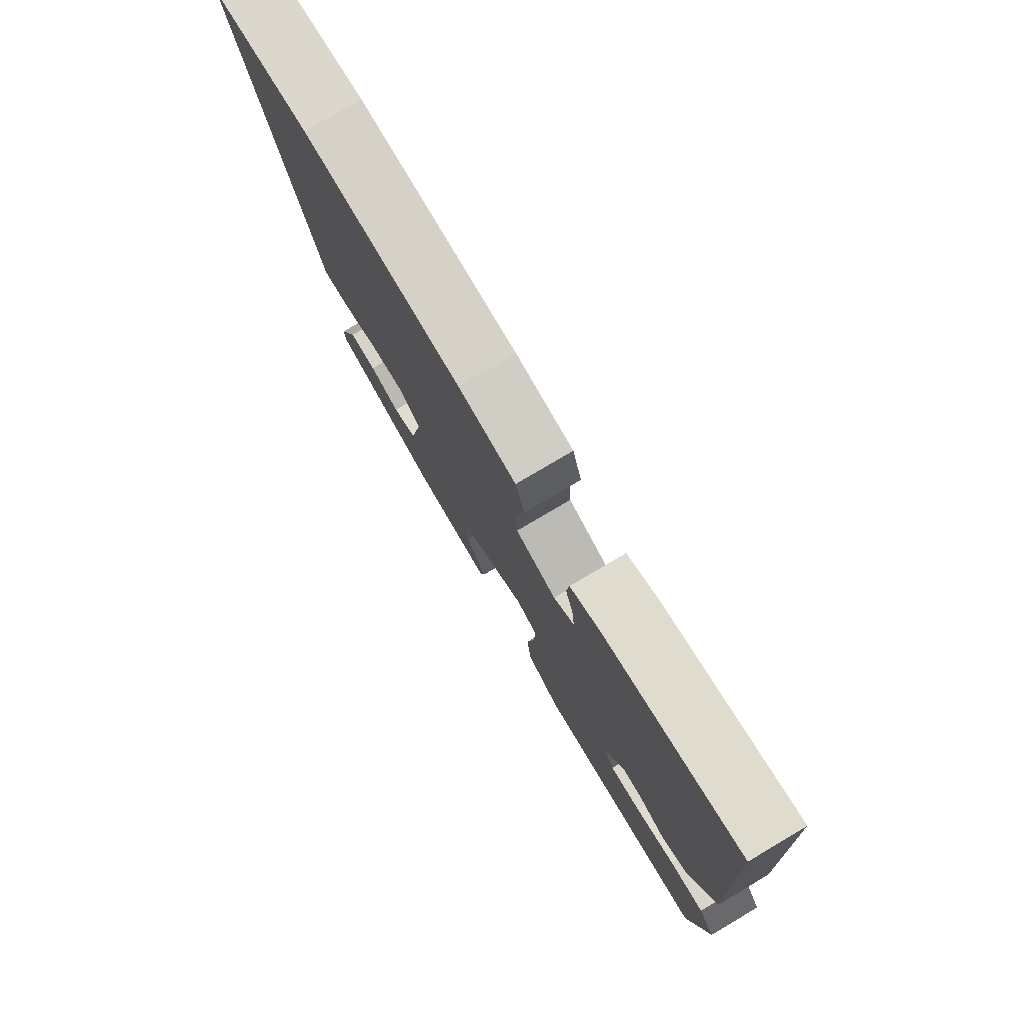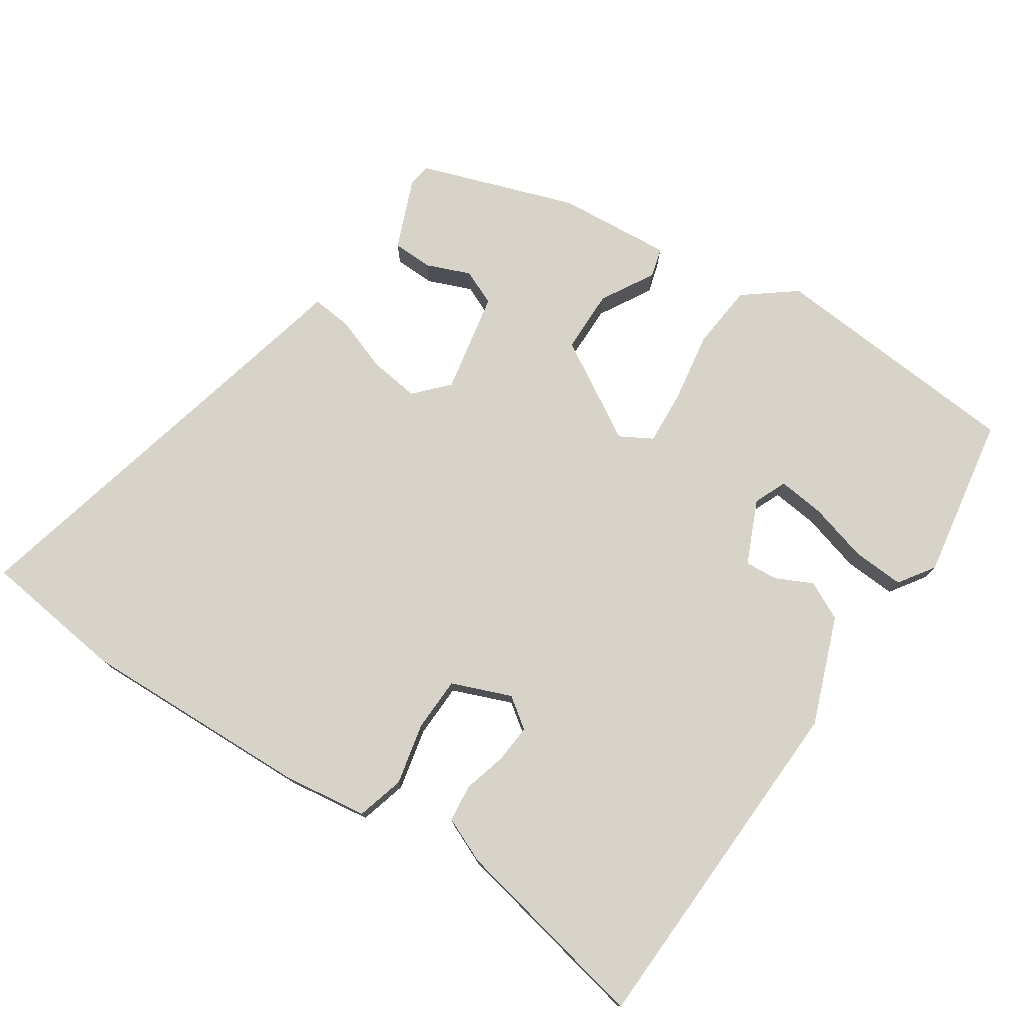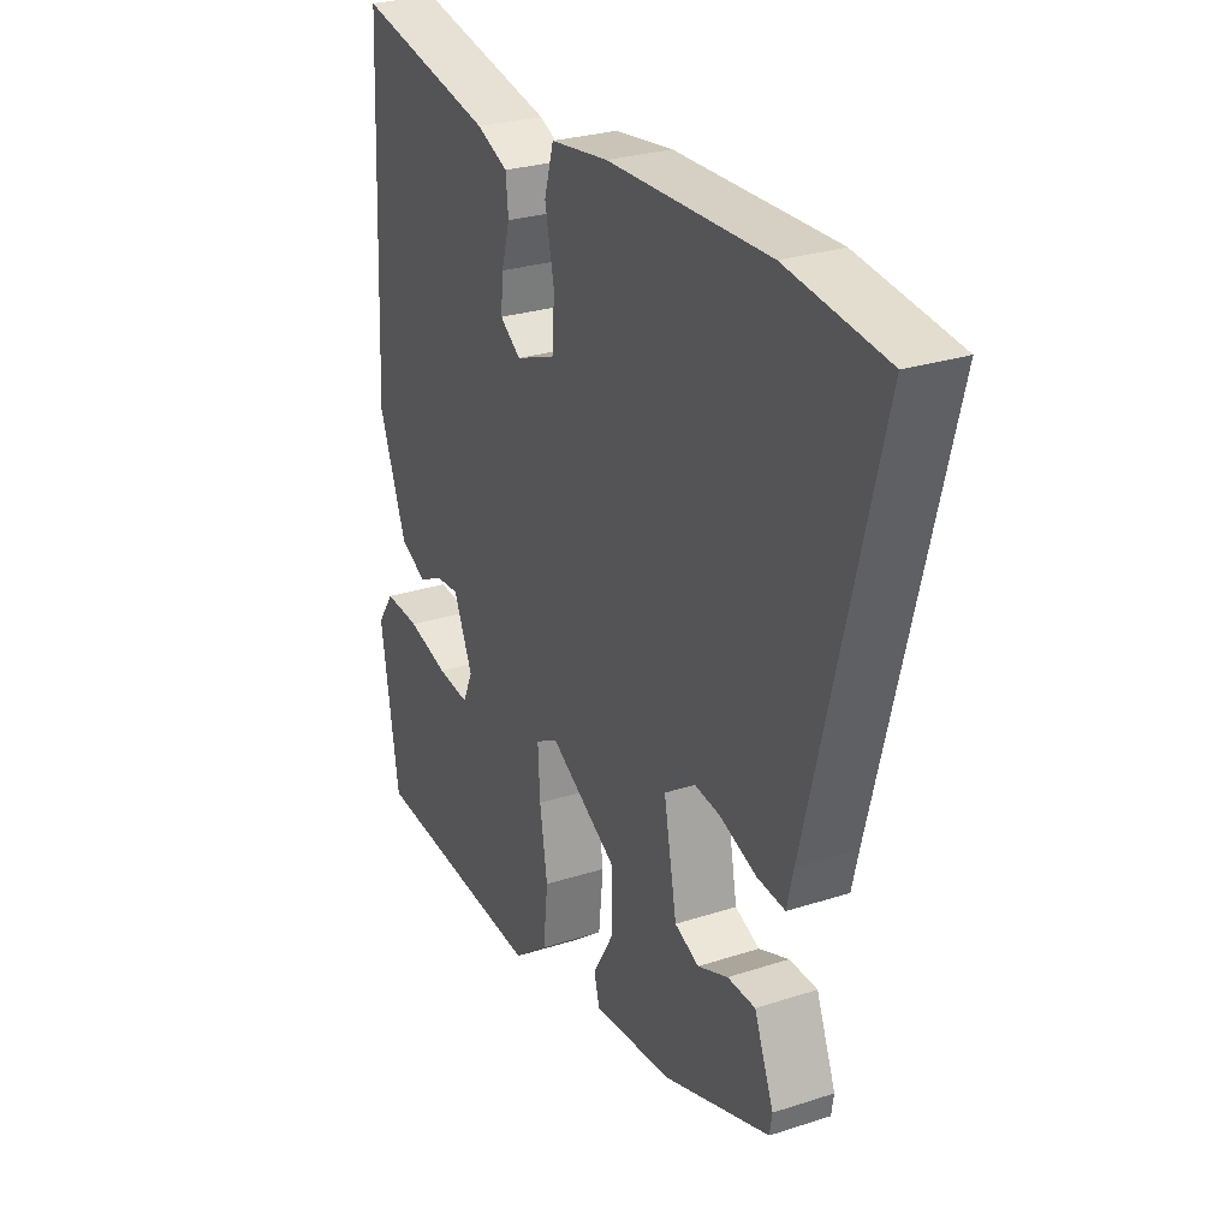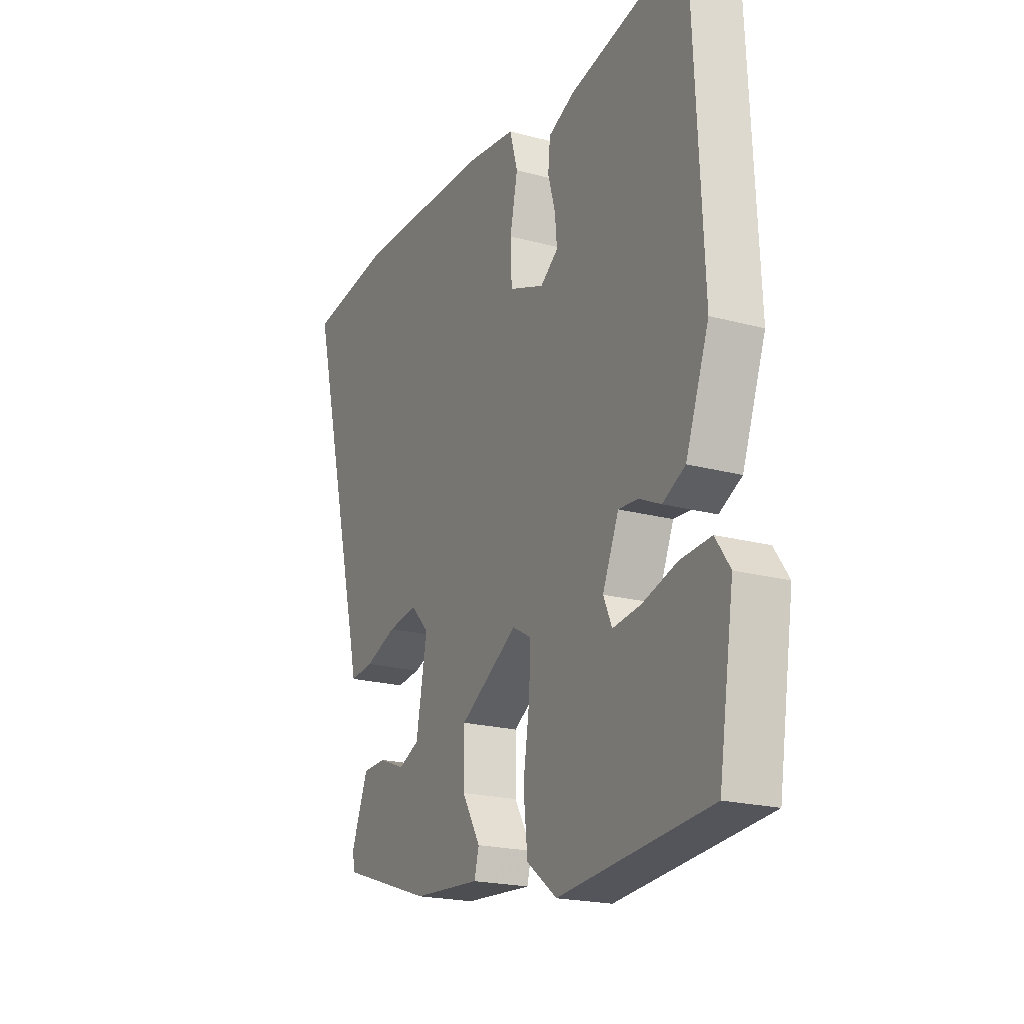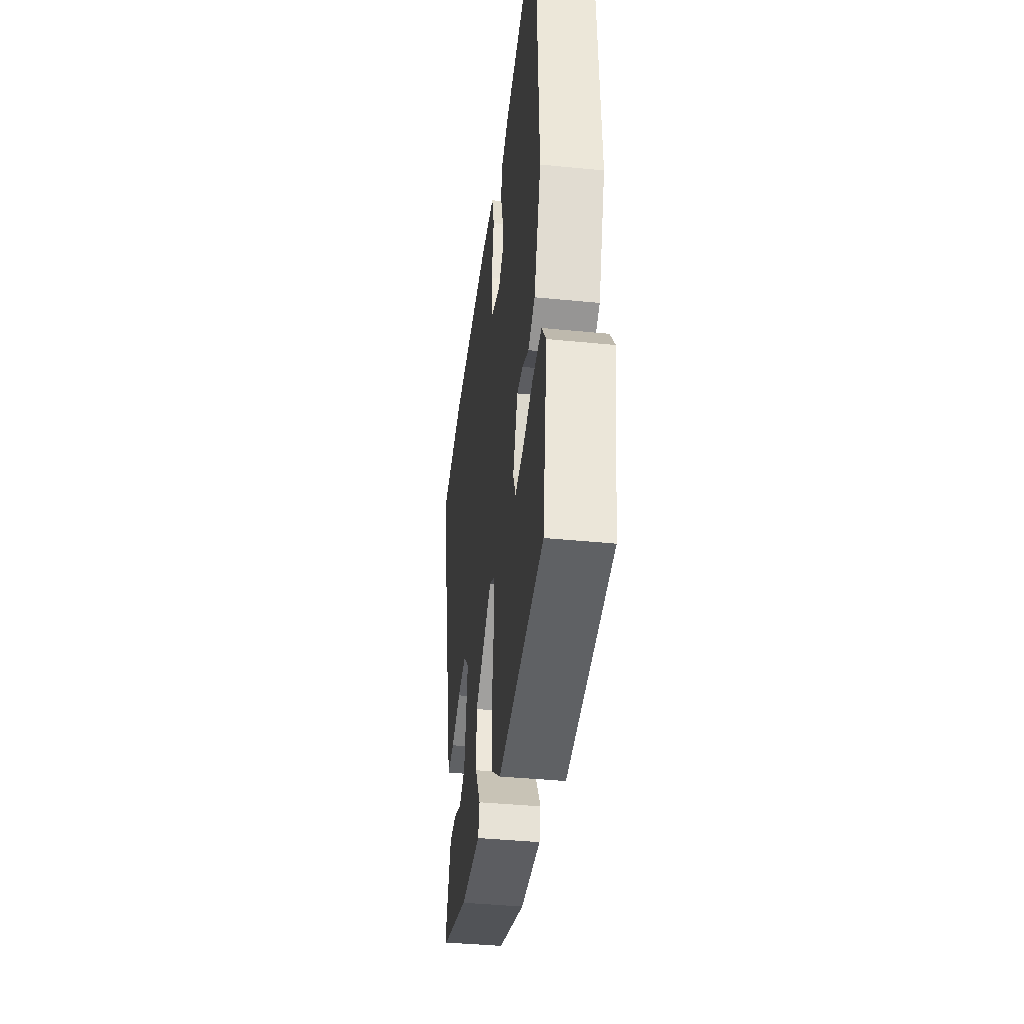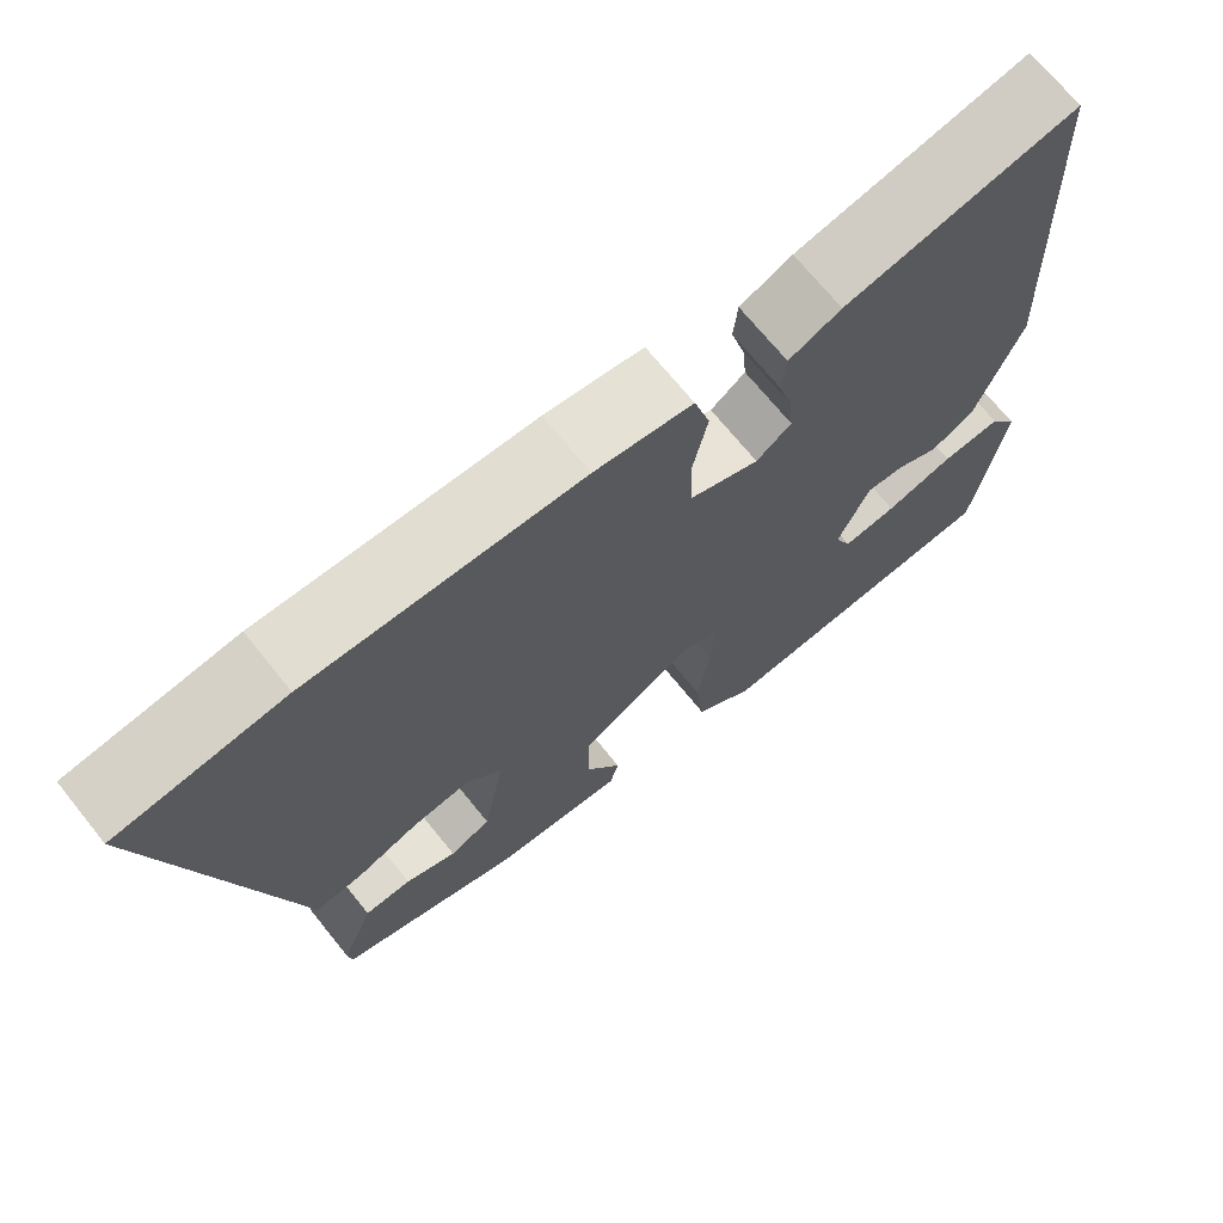
<metadata>
{"format":"obj","ext":"obj","renderer":"f3d","projection":"perspective","resolution":1024,"background":"white","views":[{"elev":78.1,"azim":59.4,"up":"+Z"},{"elev":76.5,"azim":33.0,"up":"+Y"},{"elev":27.2,"azim":-116.7,"up":"+Z"},{"elev":-20.6,"azim":63.9,"up":"+Z"},{"elev":-40.4,"azim":83.1,"up":"+Z"},{"elev":69.9,"azim":-38.9,"up":"+Z"}]}
</metadata>
<code>
v 0.472 0.07 -0.501
v 0.117 0.07 -0.533
v 0.046 0.07 -0.479
v 0.036 0.07 -0.388
v 0.051 0.07 -0.29
v 0.055 0.07 -0.214
v 0.01 0.07 -0.189
v -0.127 0.07 -0.272
v -0.127 0.07 -0.36
v -0.084 0.07 -0.433
v -0.095 0.07 -0.474
v -0.254 0.07 -0.463
v -0.471 0.07 -0.391
v -0.476 0.07 -0.36
v -0.437 0.07 -0.261
v -0.381 0.07 -0.259
v -0.32 0.07 -0.283
v -0.271 0.07 -0.261
v -0.245 0.07 -0.12
v -0.288 0.07 -0.075
v -0.358 0.07 -0.085
v -0.433 0.07 -0.113
v -0.489 0.07 -0.119
v -0.502 0.07 -0.064
v -0.639 0.07 0.481
v -0.44 0.07 0.508
v -0.116 0.07 0.501
v 0.001 0.07 0.486
v 0.02 0.07 0.42
v 0.002 0.07 0.334
v 0.005 0.07 0.259
v 0.088 0.07 0.227
v 0.13 0.07 0.258
v 0.125 0.07 0.311
v 0.108 0.07 0.371
v 0.113 0.07 0.423
v 0.176 0.07 0.451
v 0.455 0.07 0.511
v 0.478 0.07 0.021
v 0.423 0.07 -0.128
v 0.37 0.07 -0.155
v 0.319 0.07 -0.131
v 0.273 0.07 -0.128
v 0.235 0.07 -0.216
v 0.255 0.07 -0.261
v 0.32 0.07 -0.253
v 0.402 0.07 -0.229
v 0.474 0.07 -0.224
v 0.508 0.07 -0.273
v 0.472 0 -0.501
v 0.117 0 -0.533
v 0.046 0 -0.479
v 0.036 0 -0.388
v 0.051 0 -0.29
v 0.055 0 -0.214
v 0.01 0 -0.189
v -0.127 0 -0.272
v -0.127 0 -0.36
v -0.084 0 -0.433
v -0.095 0 -0.474
v -0.254 0 -0.463
v -0.471 0 -0.391
v -0.476 0 -0.36
v -0.437 0 -0.261
v -0.381 0 -0.259
v -0.32 0 -0.283
v -0.271 0 -0.261
v -0.245 0 -0.12
v -0.288 0 -0.075
v -0.358 0 -0.085
v -0.433 0 -0.113
v -0.489 0 -0.119
v -0.502 0 -0.064
v -0.639 0 0.481
v -0.44 0 0.508
v -0.116 0 0.501
v 0.001 0 0.486
v 0.02 0 0.42
v 0.002 0 0.334
v 0.005 0 0.259
v 0.088 0 0.227
v 0.13 0 0.258
v 0.125 0 0.311
v 0.108 0 0.371
v 0.113 0 0.423
v 0.176 0 0.451
v 0.455 0 0.511
v 0.478 0 0.021
v 0.423 0 -0.128
v 0.37 0 -0.155
v 0.319 0 -0.131
v 0.273 0 -0.128
v 0.235 0 -0.216
v 0.255 0 -0.261
v 0.32 0 -0.253
v 0.402 0 -0.229
v 0.474 0 -0.224
v 0.508 0 -0.273
f 46 47 48 49
f 45 46 49 1
f 39 40 41 42
f 39 42 43
f 38 39 43
f 37 38 43 44
f 34 35 36 37
f 33 34 37 44
f 27 28 29 30
f 27 30 31
f 24 25 26 27
f 24 27 31
f 21 22 23 24
f 20 21 24 31
f 19 20 31 32
f 14 15 16 17
f 14 17 18
f 13 14 18
f 12 13 18
f 9 10 11 12
f 8 9 12 18
f 7 8 18 19
f 2 3 4 5
f 45 1 2 5
f 44 45 5 6
f 7 19 32 33
f 6 7 33 44
f 98 97 96 95
f 50 98 95 94
f 91 90 89 88
f 92 91 88
f 92 88 87
f 93 92 87 86
f 86 85 84 83
f 93 86 83 82
f 79 78 77 76
f 80 79 76
f 76 75 74 73
f 80 76 73
f 73 72 71 70
f 80 73 70 69
f 81 80 69 68
f 66 65 64 63
f 67 66 63
f 67 63 62
f 67 62 61
f 61 60 59 58
f 67 61 58 57
f 68 67 57 56
f 54 53 52 51
f 54 51 50 94
f 55 54 94 93
f 82 81 68 56
f 93 82 56 55
f 1 50 51 2
f 2 51 52 3
f 3 52 53 4
f 4 53 54 5
f 5 54 55 6
f 6 55 56 7
f 7 56 57 8
f 8 57 58 9
f 9 58 59 10
f 10 59 60 11
f 11 60 61 12
f 12 61 62 13
f 13 62 63 14
f 14 63 64 15
f 15 64 65 16
f 16 65 66 17
f 17 66 67 18
f 18 67 68 19
f 19 68 69 20
f 20 69 70 21
f 21 70 71 22
f 22 71 72 23
f 23 72 73 24
f 24 73 74 25
f 25 74 75 26
f 26 75 76 27
f 27 76 77 28
f 28 77 78 29
f 29 78 79 30
f 30 79 80 31
f 31 80 81 32
f 32 81 82 33
f 33 82 83 34
f 34 83 84 35
f 35 84 85 36
f 36 85 86 37
f 37 86 87 38
f 38 87 88 39
f 39 88 89 40
f 40 89 90 41
f 41 90 91 42
f 42 91 92 43
f 43 92 93 44
f 44 93 94 45
f 45 94 95 46
f 46 95 96 47
f 47 96 97 48
f 48 97 98 49
f 49 98 50 1

</code>
